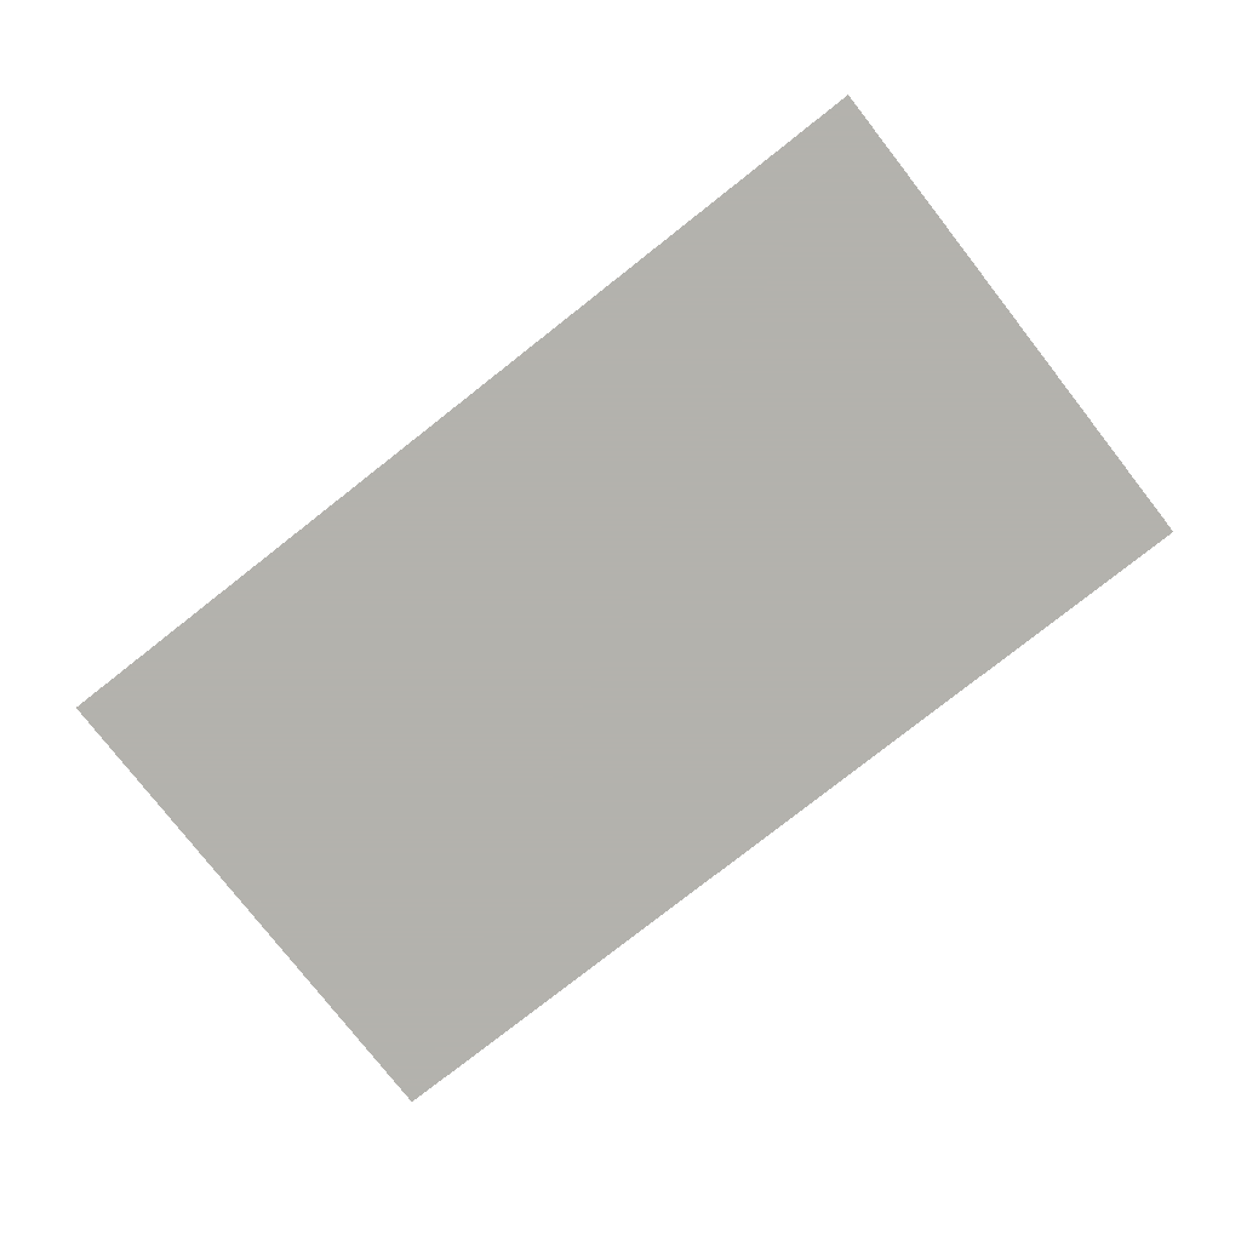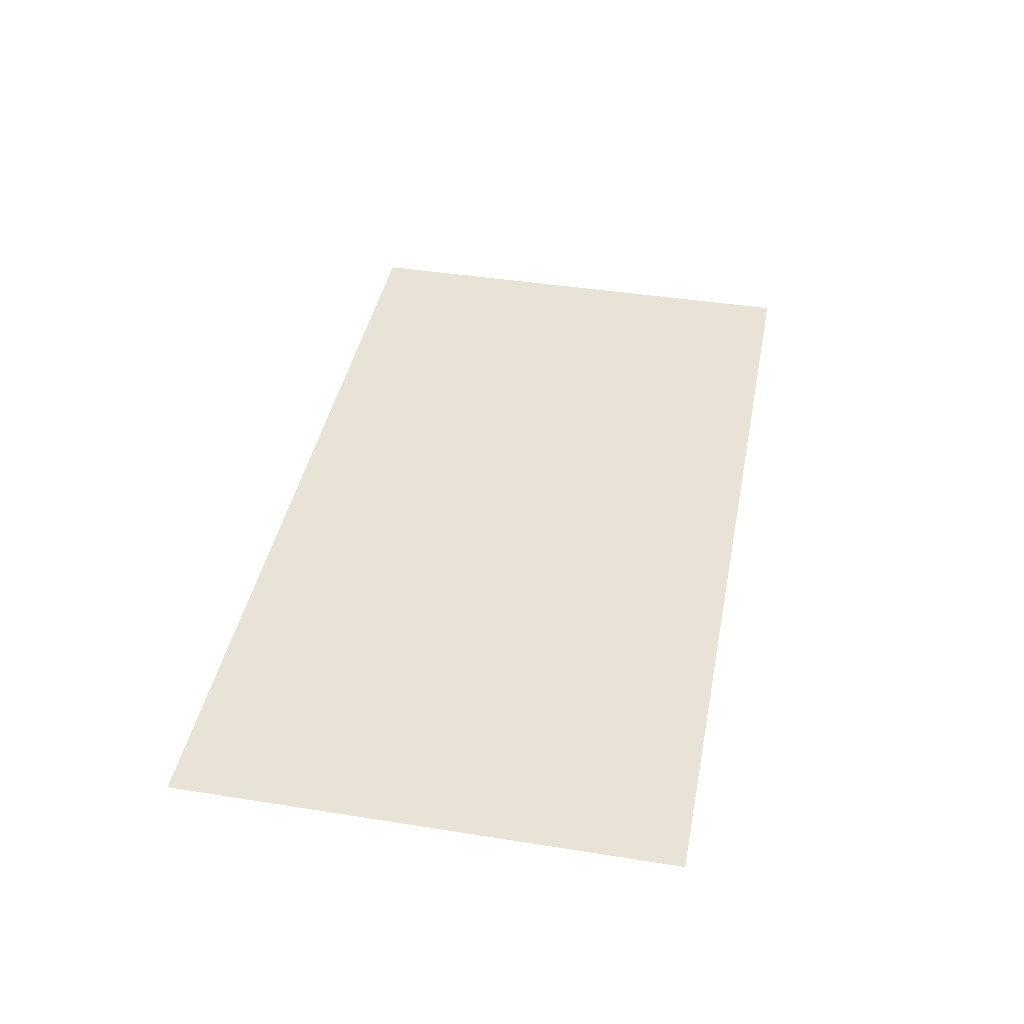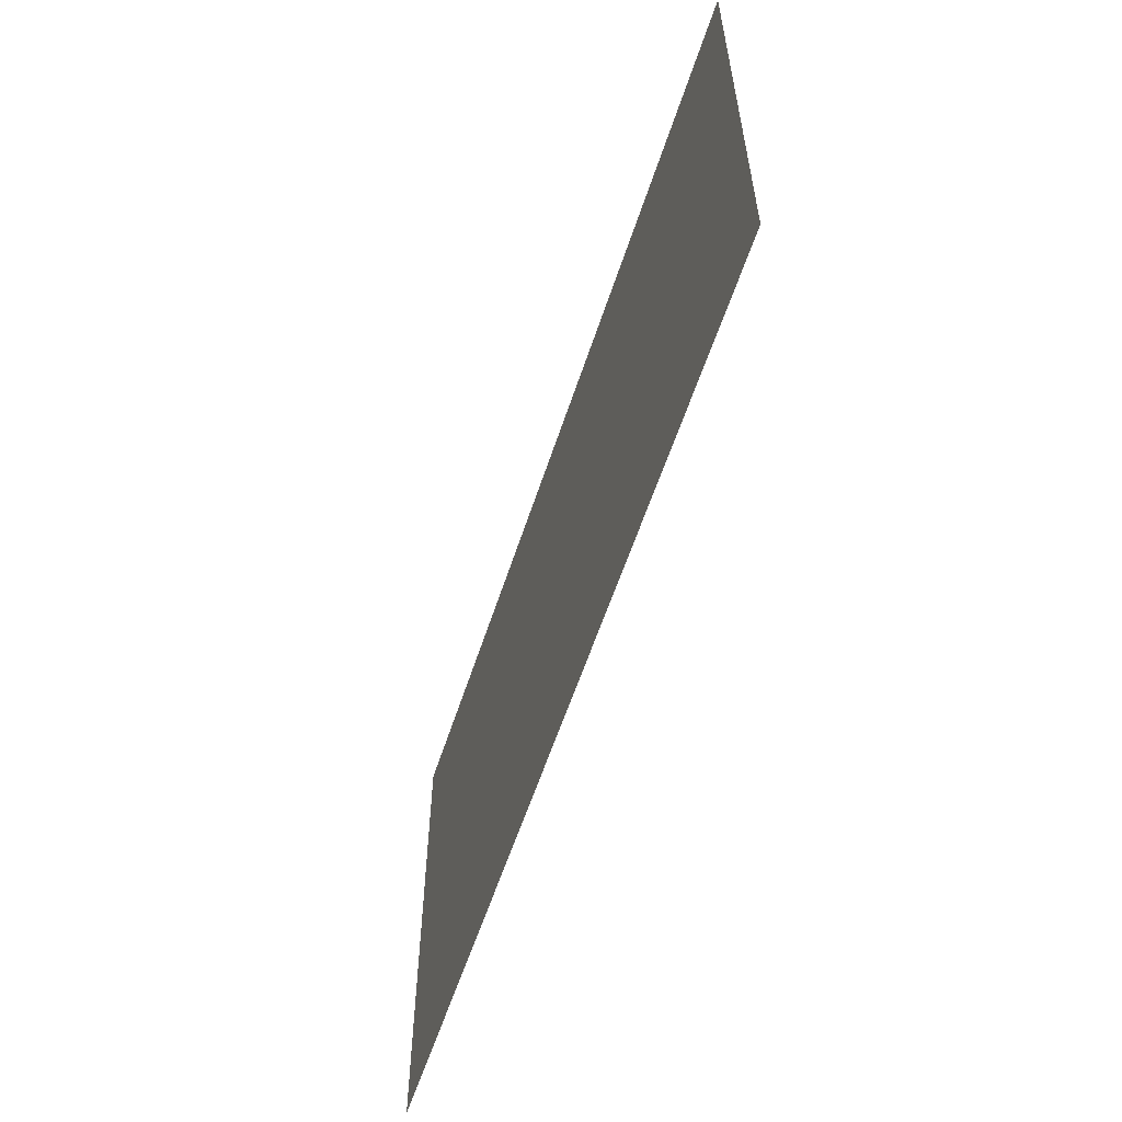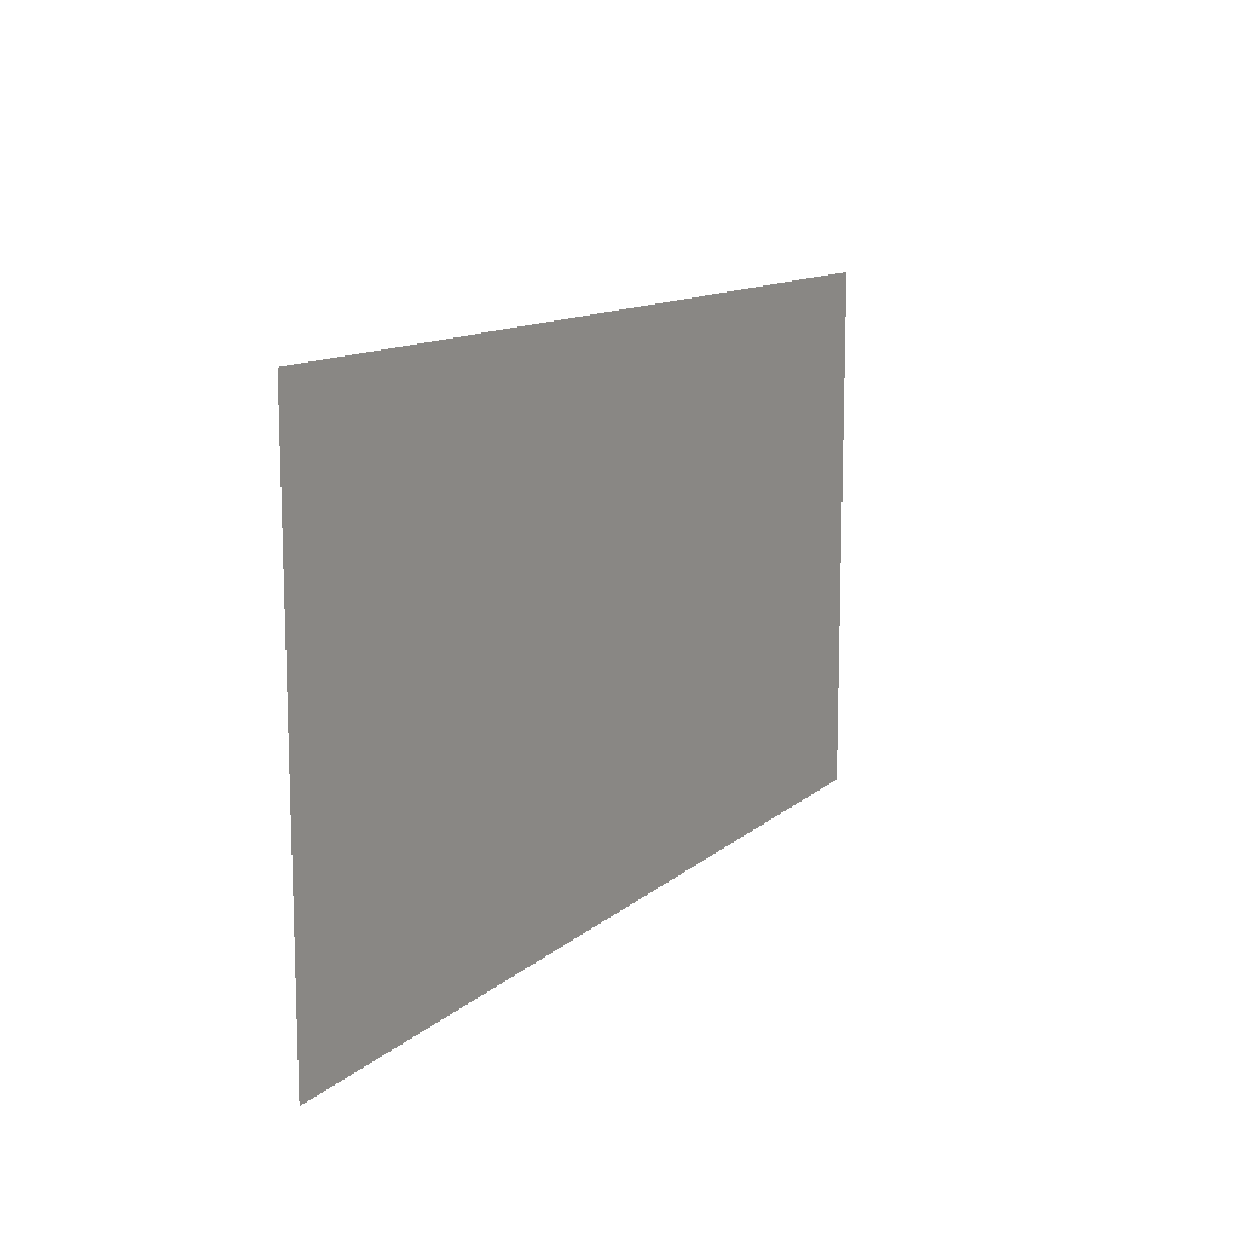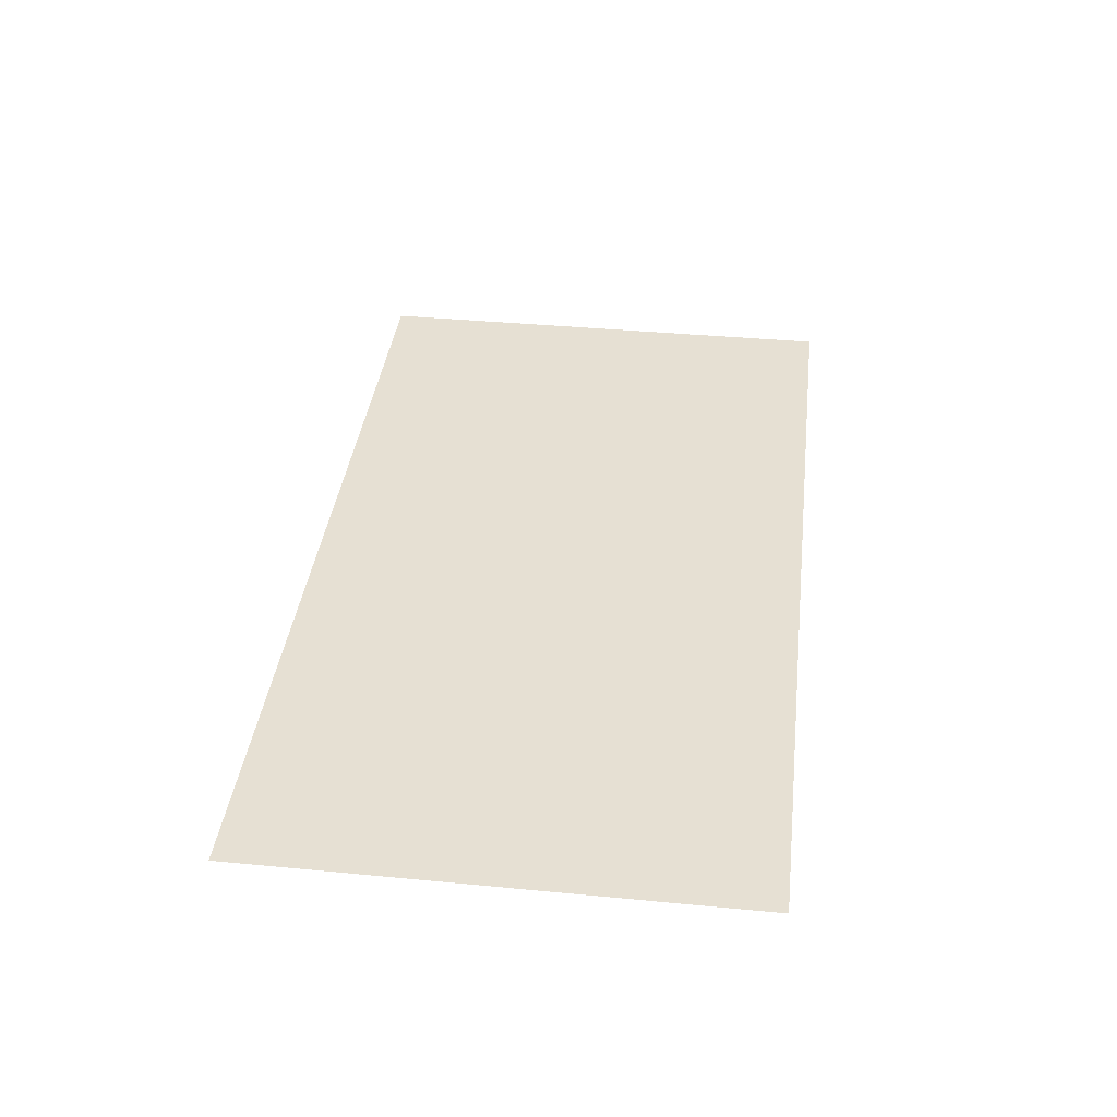
<metadata>
{"format":"obj","ext":"obj","renderer":"f3d","projection":"perspective","resolution":1024,"background":"white","views":[{"elev":-79.4,"azim":-141.9,"up":"+Z"},{"elev":41.6,"azim":-79.1,"up":"+Z"},{"elev":-58.2,"azim":72.1,"up":"+Y"},{"elev":12.3,"azim":-61.6,"up":"+Y"},{"elev":38.4,"azim":96.9,"up":"+Z"}]}
</metadata>
<code>
g G_B03
v 1.218 -0.0028 0
v 1.218 1.338 0
v -1.218 1.338 0
v -1.218 -0.0028 0
f 1 2 3
f 1 3 4

</code>
